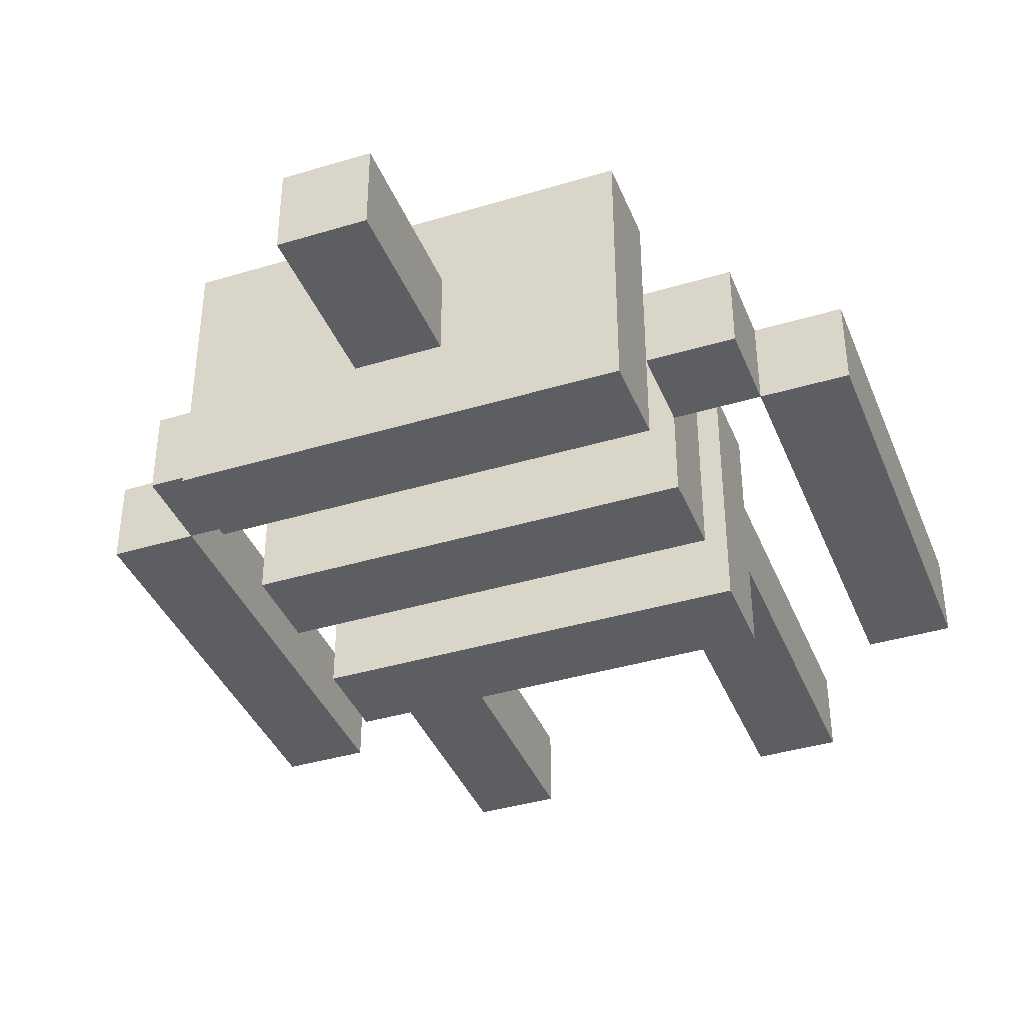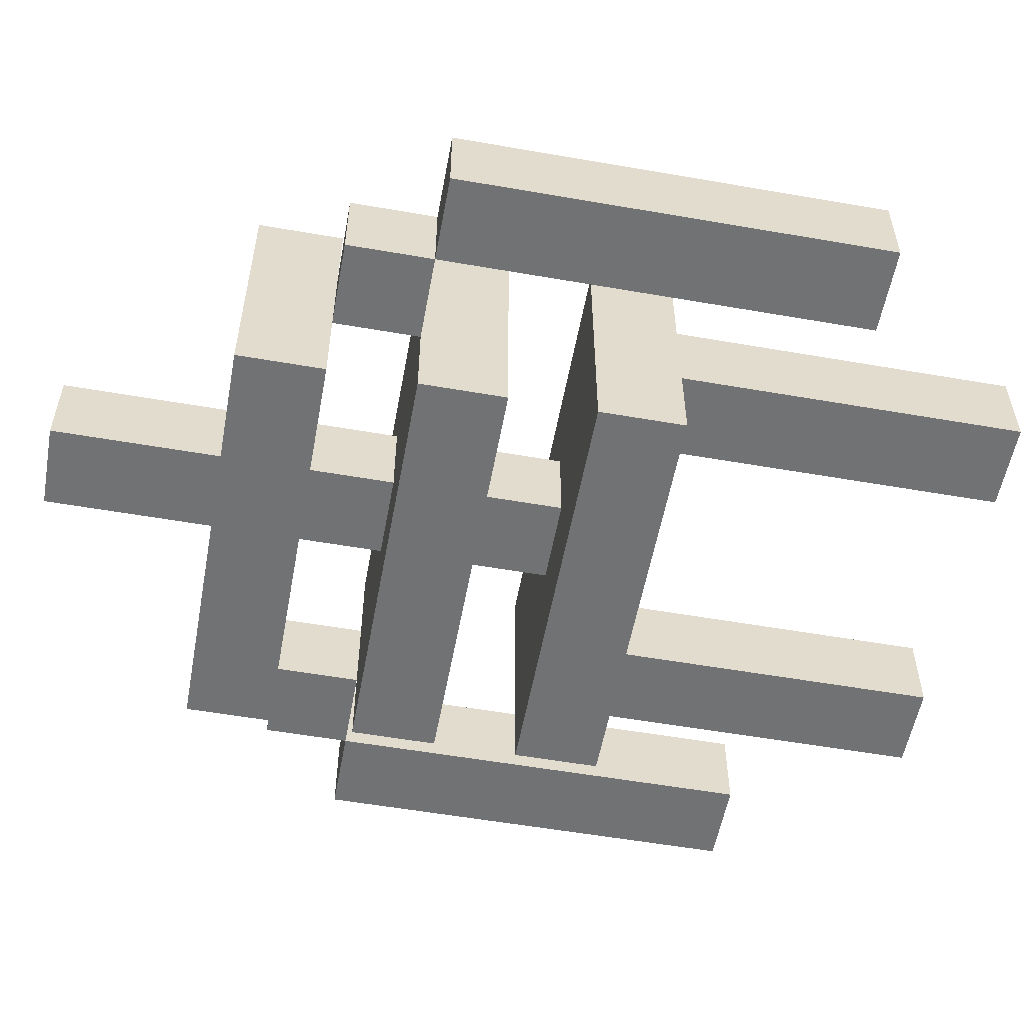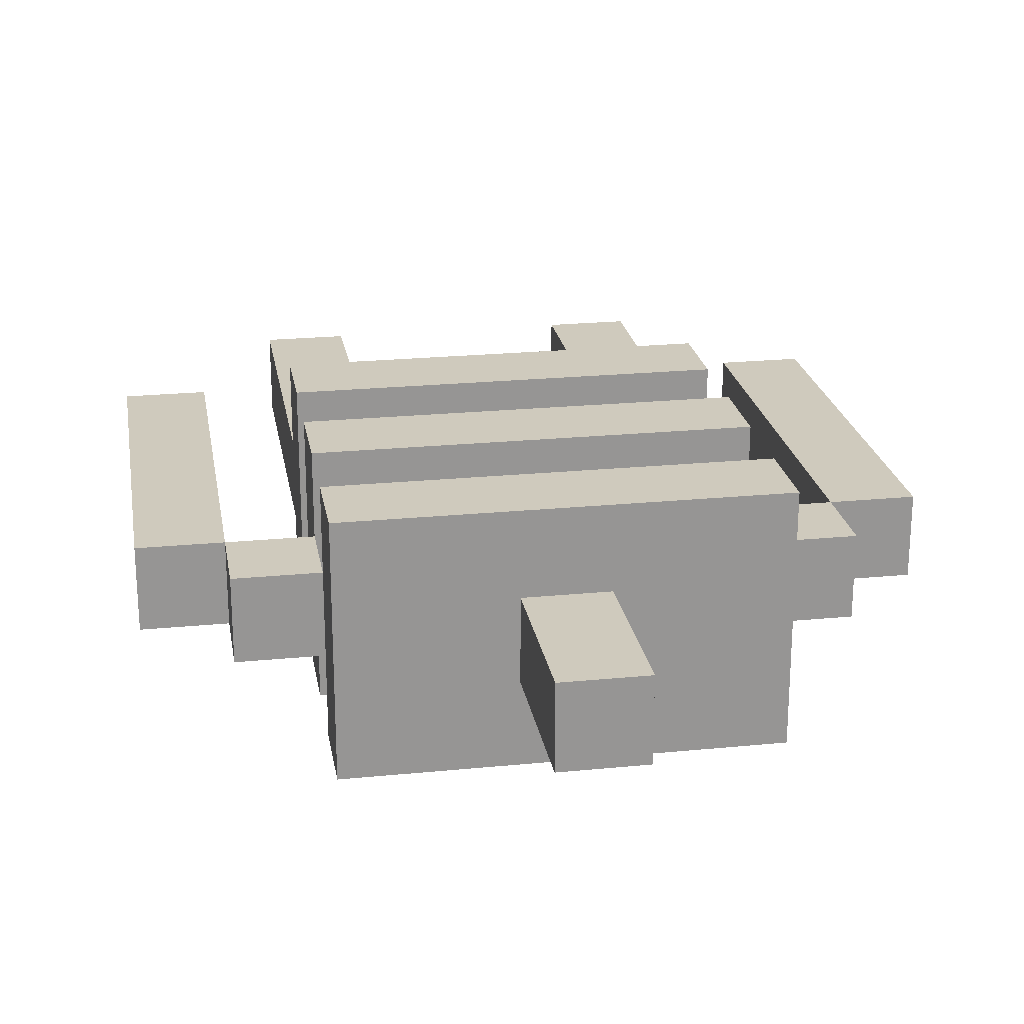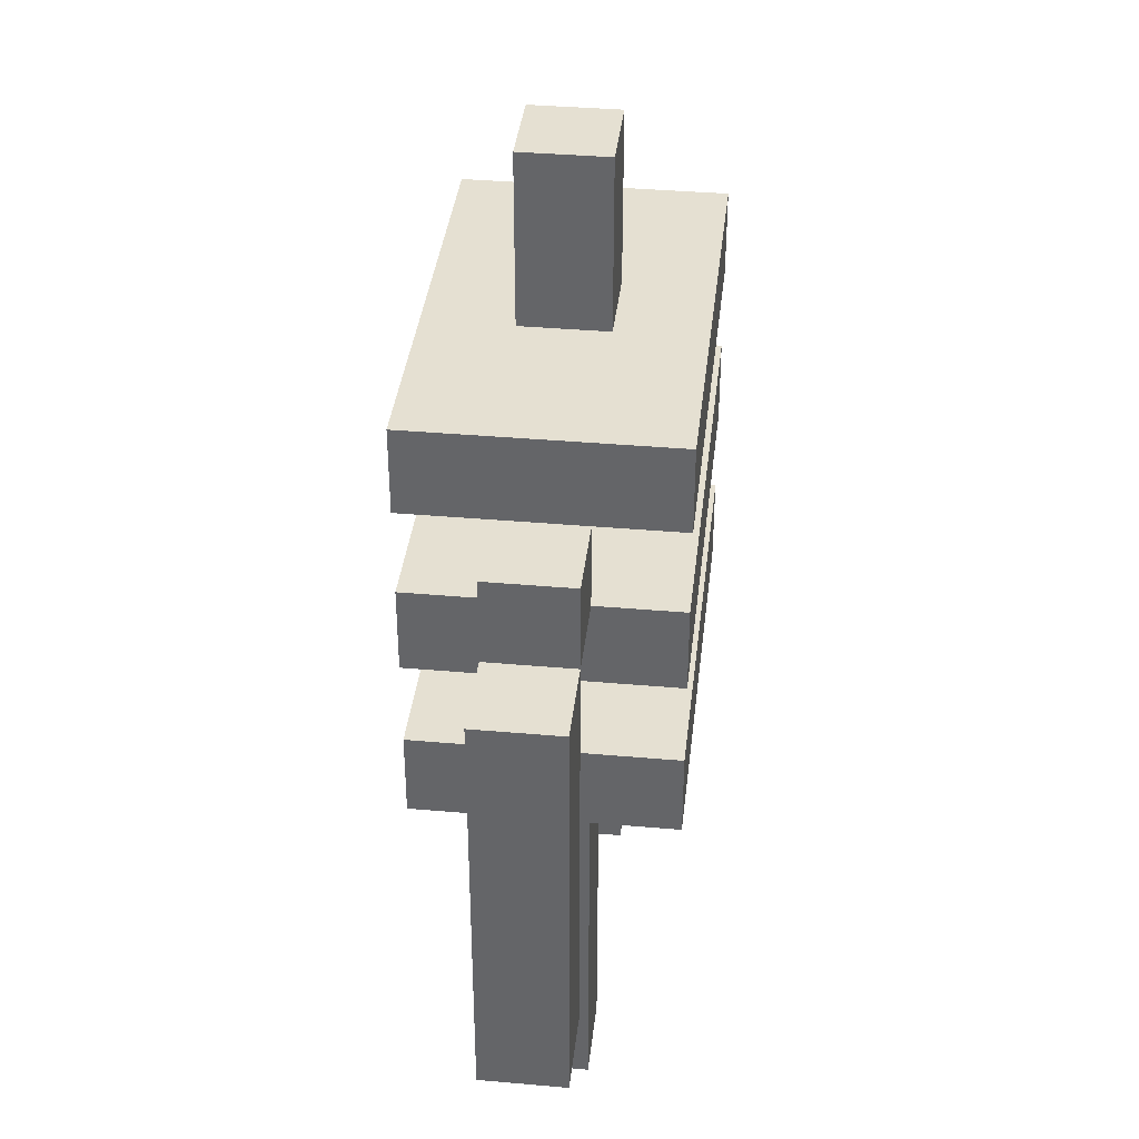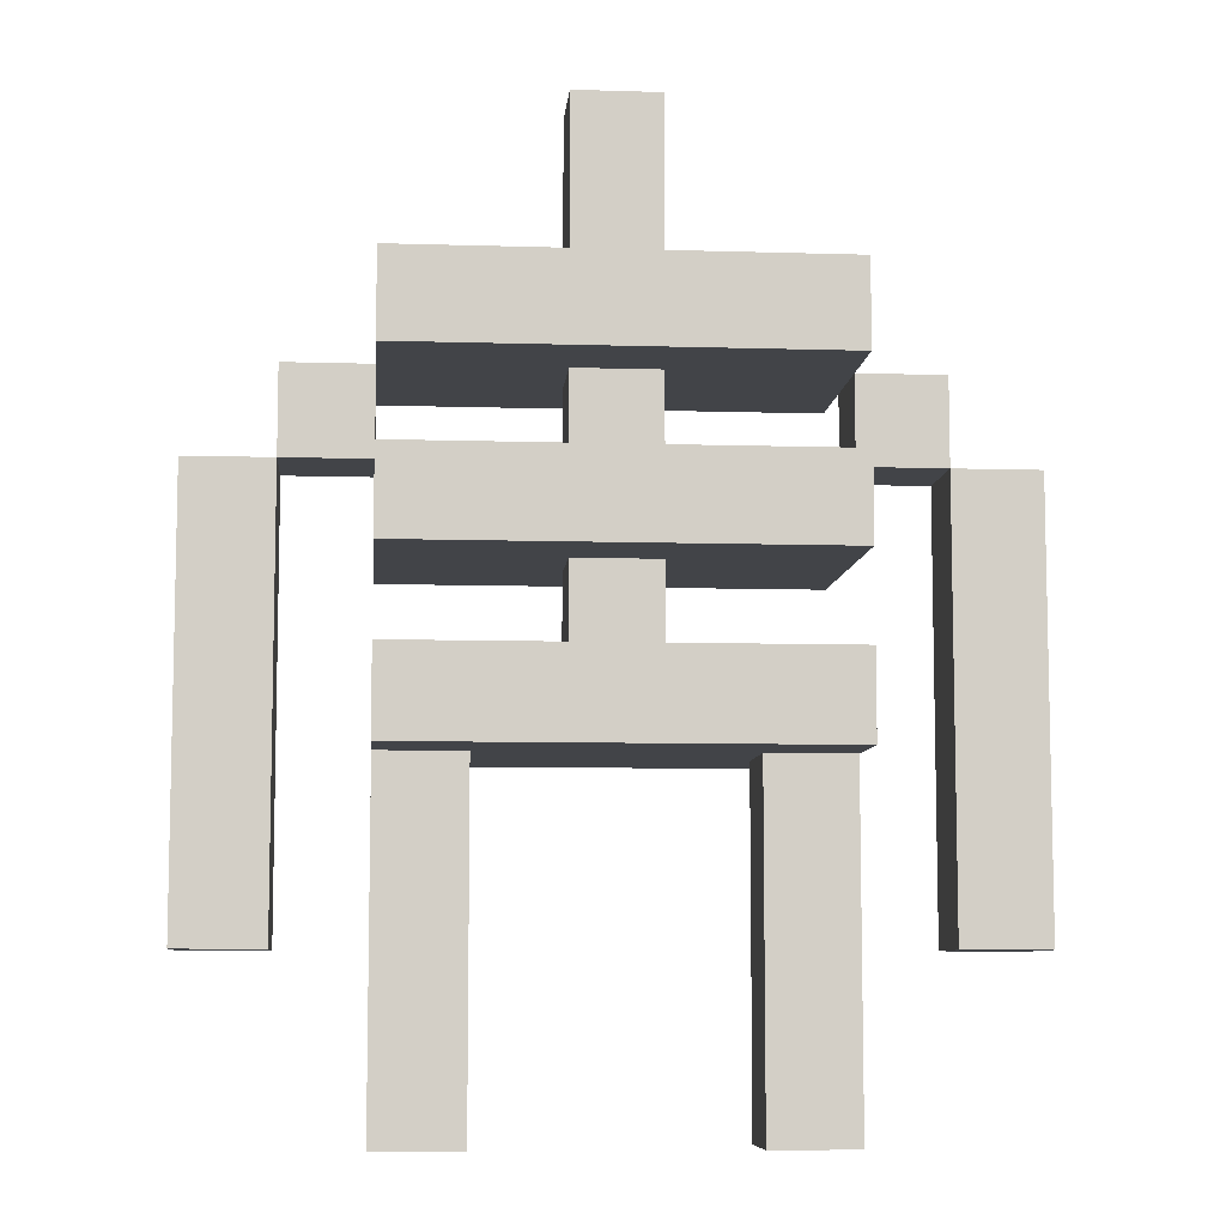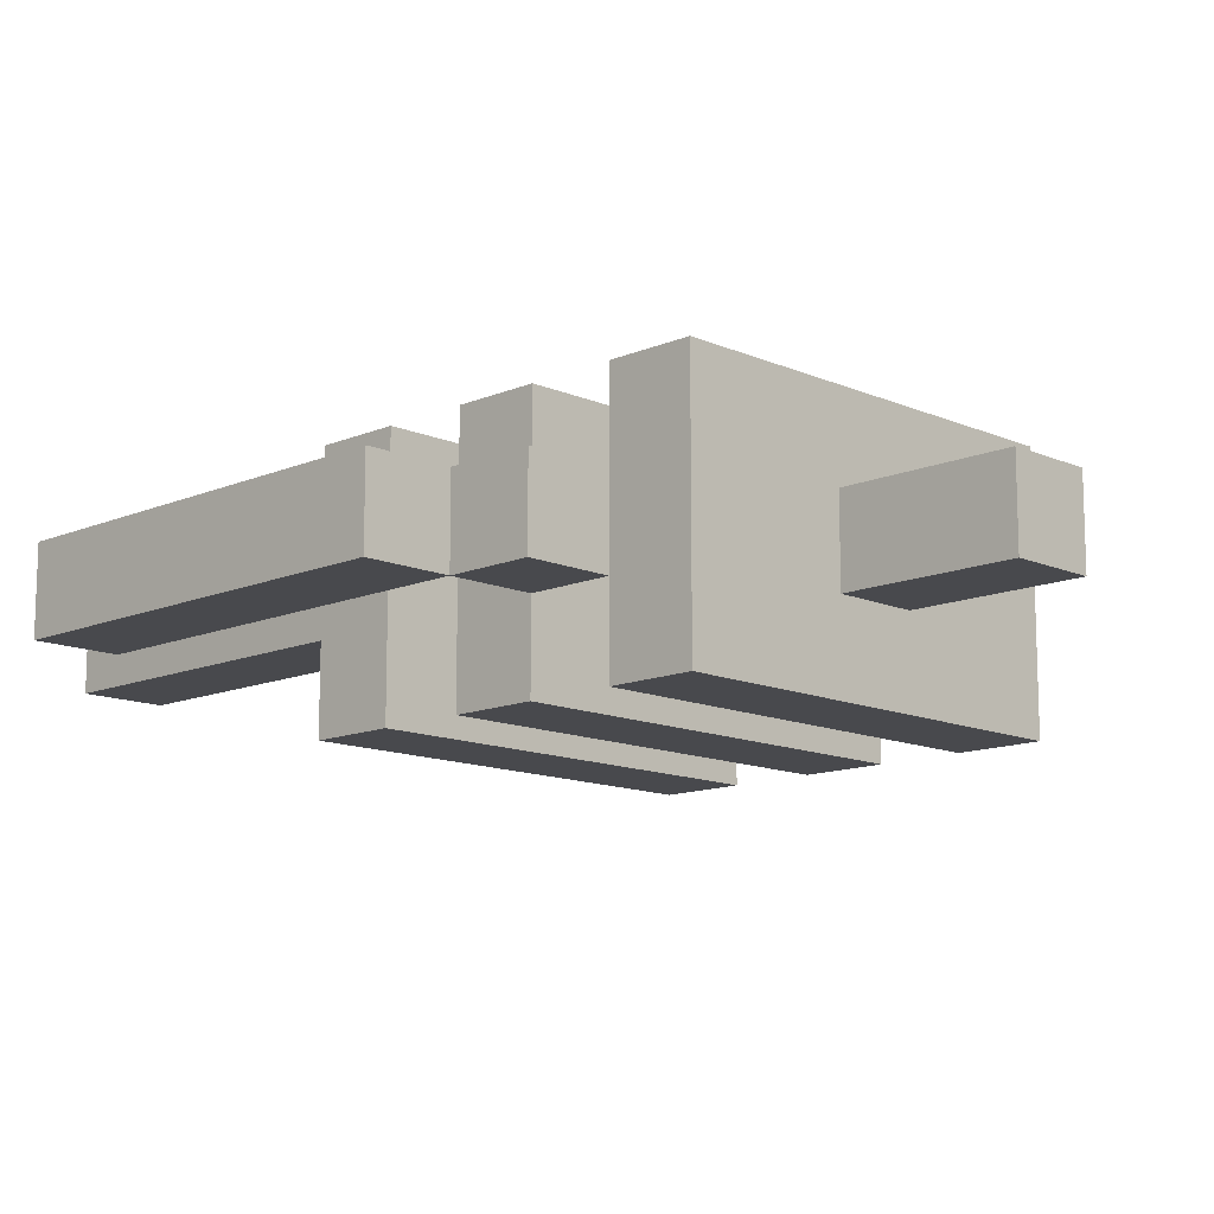
<metadata>
{"format":"obj","ext":"obj","renderer":"f3d","projection":"perspective","resolution":1024,"background":"white","views":[{"elev":-39.0,"azim":-159.3,"up":"+Z"},{"elev":-55.4,"azim":-100.4,"up":"+Z"},{"elev":22.8,"azim":170.4,"up":"+Z"},{"elev":37.7,"azim":-83.6,"up":"+Y"},{"elev":-8.0,"azim":-4.9,"up":"+Y"},{"elev":-12.5,"azim":134.7,"up":"+Z"}]}
</metadata>
<code>
o
v -0.4 0.2 0
v -0.4 0.2 -0.1
v -0.4 0.7 0
v -0.4 0.7 -0.1
v -0.3 0.7 0
v -0.3 0.7 -0.1
v -0.3 0.8 0
v -0.3 0.8 -0.1
v -0.2 0 0
v -0.2 0 -0.1
v -0.2 0.4 0.1
v -0.2 0.4 0
v -0.2 0.4 -0.1
v -0.2 0.4 -0.2
v -0.2 0.5 0.1
v -0.2 0.5 -0.2
v -0.2 0.6 0.1
v -0.2 0.6 -0.2
v -0.2 0.7 0.1
v -0.2 0.7 0
v -0.2 0.7 -0.1
v -0.2 0.7 -0.2
v -0.2 0.8 0.1
v -0.2 0.8 0
v -0.2 0.8 -0.1
v -0.2 0.8 -0.2
v -0.2 0.9 0.1
v -0.2 0.9 -0.2
v 0 0.5 0
v 0 0.5 -0.1
v 0 0.6 0
v 0 0.6 -0.1
v 0 0.7 0
v 0 0.7 -0.1
v 0 0.8 0
v 0 0.8 -0.1
v 0 0.9 0
v 0 0.9 -0.1
v 0 1.1 0
v 0 1.1 -0.1
v 0.2 0 0
v 0.2 0 -0.1
v 0.2 0.4 0
v 0.2 0.4 -0.1
v 0.3 0.7 0
v 0.3 0.7 -0.1
v 0.3 0.8 0
v 0.3 0.8 -0.1
v 0.4 0.2 0
v 0.4 0.2 -0.1
v 0.4 0.7 0
v 0.4 0.7 -0.1
v -0.3 0.2 0
v -0.3 0.2 -0.1
v -0.3 0.7 0
v -0.3 0.7 -0.1
v -0.2 0.7 0
v -0.2 0.7 -0.1
v -0.2 0.8 0
v -0.2 0.8 -0.1
v -0.1 0 0
v -0.1 0 -0.1
v -0.1 0.4 0
v -0.1 0.4 -0.1
v 0.1 0.5 0
v 0.1 0.5 -0.1
v 0.1 0.6 0
v 0.1 0.6 -0.1
v 0.1 0.7 0
v 0.1 0.7 -0.1
v 0.1 0.8 0
v 0.1 0.8 -0.1
v 0.1 0.9 0
v 0.1 0.9 -0.1
v 0.1 1.1 0
v 0.1 1.1 -0.1
v 0.3 0 0
v 0.3 0 -0.1
v 0.3 0.4 0.1
v 0.3 0.4 0
v 0.3 0.4 -0.1
v 0.3 0.4 -0.2
v 0.3 0.5 0.1
v 0.3 0.5 -0.2
v 0.3 0.6 0.1
v 0.3 0.6 -0.2
v 0.3 0.7 0.1
v 0.3 0.7 0
v 0.3 0.7 -0.1
v 0.3 0.7 -0.2
v 0.3 0.8 0.1
v 0.3 0.8 0
v 0.3 0.8 -0.1
v 0.3 0.8 -0.2
v 0.3 0.9 0.1
v 0.3 0.9 -0.2
v 0.4 0.7 0
v 0.4 0.7 -0.1
v 0.4 0.8 0
v 0.4 0.8 -0.1
v 0.5 0.2 0
v 0.5 0.2 -0.1
v 0.5 0.7 0
v 0.5 0.7 -0.1
v -0.2 0.4 0.1
v -0.2 0.5 0.1
v -0.2 0.6 0.1
v -0.2 0.7 0.1
v -0.2 0.8 0.1
v -0.2 0.9 0.1
v 0.3 0.4 0.1
v 0.3 0.5 0.1
v 0.3 0.6 0.1
v 0.3 0.7 0.1
v 0.3 0.8 0.1
v 0.3 0.9 0.1
v -0.4 0.2 0
v -0.4 0.7 0
v -0.3 0.2 0
v -0.3 0.7 0
v -0.3 0.8 0
v -0.2 0 0
v -0.2 0.4 0
v -0.2 0.7 0
v -0.2 0.8 0
v -0.1 0 0
v -0.1 0.4 0
v 0 0.5 0
v 0 0.6 0
v 0 0.7 0
v 0 0.8 0
v 0 0.9 0
v 0 1.1 0
v 0.1 0.5 0
v 0.1 0.6 0
v 0.1 0.7 0
v 0.1 0.8 0
v 0.1 0.9 0
v 0.1 1.1 0
v 0.2 0 0
v 0.2 0.4 0
v 0.3 0 0
v 0.3 0.4 0
v 0.3 0.7 0
v 0.3 0.8 0
v 0.4 0.2 0
v 0.4 0.7 0
v 0.4 0.8 0
v 0.5 0.2 0
v 0.5 0.7 0
v -0.4 0.2 -0.1
v -0.4 0.7 -0.1
v -0.3 0.2 -0.1
v -0.3 0.7 -0.1
v -0.3 0.8 -0.1
v -0.2 0 -0.1
v -0.2 0.4 -0.1
v -0.2 0.7 -0.1
v -0.2 0.8 -0.1
v -0.1 0 -0.1
v -0.1 0.4 -0.1
v 0 0.5 -0.1
v 0 0.6 -0.1
v 0 0.7 -0.1
v 0 0.8 -0.1
v 0 0.9 -0.1
v 0 1.1 -0.1
v 0.1 0.5 -0.1
v 0.1 0.6 -0.1
v 0.1 0.7 -0.1
v 0.1 0.8 -0.1
v 0.1 0.9 -0.1
v 0.1 1.1 -0.1
v 0.2 0 -0.1
v 0.2 0.4 -0.1
v 0.3 0 -0.1
v 0.3 0.4 -0.1
v 0.3 0.7 -0.1
v 0.3 0.8 -0.1
v 0.4 0.2 -0.1
v 0.4 0.7 -0.1
v 0.4 0.8 -0.1
v 0.5 0.2 -0.1
v 0.5 0.7 -0.1
v -0.2 0.4 -0.2
v -0.2 0.5 -0.2
v -0.2 0.6 -0.2
v -0.2 0.7 -0.2
v -0.2 0.8 -0.2
v -0.2 0.9 -0.2
v 0.3 0.4 -0.2
v 0.3 0.5 -0.2
v 0.3 0.6 -0.2
v 0.3 0.7 -0.2
v 0.3 0.8 -0.2
v 0.3 0.9 -0.2
v -0.2 0 0
v -0.1 0 0
v 0.2 0 0
v 0.3 0 0
v -0.2 0 -0.1
v -0.1 0 -0.1
v 0.2 0 -0.1
v 0.3 0 -0.1
v -0.4 0.2 0
v -0.3 0.2 0
v 0.4 0.2 0
v 0.5 0.2 0
v -0.4 0.2 -0.1
v -0.3 0.2 -0.1
v 0.4 0.2 -0.1
v 0.5 0.2 -0.1
v -0.2 0.4 0.1
v 0.3 0.4 0.1
v -0.2 0.4 0
v -0.1 0.4 0
v 0.2 0.4 0
v 0.3 0.4 0
v -0.2 0.4 -0.1
v -0.1 0.4 -0.1
v 0.2 0.4 -0.1
v 0.3 0.4 -0.1
v -0.2 0.4 -0.2
v 0.3 0.4 -0.2
v -0.2 0.6 0.1
v 0.3 0.6 0.1
v 0 0.6 0
v 0.1 0.6 0
v 0 0.6 -0.1
v 0.1 0.6 -0.1
v -0.2 0.6 -0.2
v 0.3 0.6 -0.2
v -0.3 0.7 0
v -0.2 0.7 0
v 0.3 0.7 0
v 0.4 0.7 0
v -0.3 0.7 -0.1
v -0.2 0.7 -0.1
v 0.3 0.7 -0.1
v 0.4 0.7 -0.1
v -0.2 0.8 0.1
v 0.3 0.8 0.1
v -0.2 0.8 0
v 0 0.8 0
v 0.1 0.8 0
v 0.3 0.8 0
v -0.2 0.8 -0.1
v 0 0.8 -0.1
v 0.1 0.8 -0.1
v 0.3 0.8 -0.1
v -0.2 0.8 -0.2
v 0.3 0.8 -0.2
v -0.2 0.5 0.1
v 0.3 0.5 0.1
v 0 0.5 0
v 0.1 0.5 0
v 0 0.5 -0.1
v 0.1 0.5 -0.1
v -0.2 0.5 -0.2
v 0.3 0.5 -0.2
v -0.2 0.7 0.1
v 0.3 0.7 0.1
v -0.4 0.7 0
v -0.3 0.7 0
v -0.2 0.7 0
v 0 0.7 0
v 0.1 0.7 0
v 0.3 0.7 0
v 0.4 0.7 0
v 0.5 0.7 0
v -0.4 0.7 -0.1
v -0.3 0.7 -0.1
v -0.2 0.7 -0.1
v 0 0.7 -0.1
v 0.1 0.7 -0.1
v 0.3 0.7 -0.1
v 0.4 0.7 -0.1
v 0.5 0.7 -0.1
v -0.2 0.7 -0.2
v 0.3 0.7 -0.2
v -0.3 0.8 0
v -0.2 0.8 0
v 0.3 0.8 0
v 0.4 0.8 0
v -0.3 0.8 -0.1
v -0.2 0.8 -0.1
v 0.3 0.8 -0.1
v 0.4 0.8 -0.1
v -0.2 0.9 0.1
v 0.3 0.9 0.1
v 0 0.9 0
v 0.1 0.9 0
v 0 0.9 -0.1
v 0.1 0.9 -0.1
v -0.2 0.9 -0.2
v 0.3 0.9 -0.2
v 0 1.1 0
v 0.1 1.1 0
v 0 1.1 -0.1
v 0.1 1.1 -0.1
f 3 2 1
f 4 2 3
f 7 6 5
f 8 6 7
f 12 10 9
f 13 10 12
f 15 12 11
f 15 14 13
f 15 13 12
f 16 14 15
f 19 18 17
f 20 18 19
f 21 18 20
f 22 18 21
f 27 24 23
f 27 26 25
f 27 25 24
f 28 26 27
f 31 30 29
f 32 30 31
f 35 34 33
f 36 34 35
f 39 38 37
f 40 38 39
f 43 42 41
f 44 42 43
f 47 46 45
f 48 46 47
f 51 50 49
f 52 50 51
f 53 54 55
f 55 54 56
f 57 58 59
f 59 58 60
f 61 62 63
f 63 62 64
f 65 66 67
f 67 66 68
f 69 70 71
f 71 70 72
f 73 74 75
f 75 74 76
f 77 78 80
f 80 78 81
f 79 80 83
f 81 82 83
f 80 81 83
f 83 82 84
f 85 86 87
f 87 86 88
f 88 86 89
f 89 86 90
f 91 92 95
f 93 94 95
f 92 93 95
f 95 94 96
f 97 98 99
f 99 98 100
f 101 102 103
f 103 102 104
f 111 106 105
f 112 106 111
f 113 108 107
f 114 108 113
f 115 110 109
f 116 110 115
f 119 118 117
f 120 118 119
f 124 121 120
f 125 121 124
f 126 123 122
f 127 123 126
f 134 129 128
f 135 129 134
f 136 131 130
f 137 131 136
f 138 133 132
f 139 133 138
f 142 141 140
f 143 141 142
f 147 145 144
f 148 145 147
f 149 147 146
f 150 147 149
f 151 152 153
f 153 152 154
f 154 155 158
f 158 155 159
f 156 157 160
f 160 157 161
f 162 163 168
f 168 163 169
f 164 165 170
f 170 165 171
f 166 167 172
f 172 167 173
f 174 175 176
f 176 175 177
f 178 179 181
f 181 179 182
f 180 181 183
f 183 181 184
f 185 186 191
f 191 186 192
f 187 188 193
f 193 188 194
f 189 190 195
f 195 190 196
f 201 198 197
f 202 198 201
f 203 200 199
f 204 200 203
f 209 206 205
f 210 206 209
f 211 208 207
f 212 208 211
f 215 214 213
f 216 214 215
f 217 214 216
f 218 214 217
f 220 217 216
f 221 217 220
f 223 220 219
f 223 222 221
f 223 221 220
f 224 222 223
f 227 226 225
f 228 226 227
f 229 227 225
f 230 226 228
f 231 229 225
f 231 230 229
f 232 226 230
f 232 230 231
f 237 234 233
f 238 234 237
f 239 236 235
f 240 236 239
f 243 242 241
f 244 242 243
f 245 242 244
f 246 242 245
f 247 244 243
f 248 244 247
f 249 246 245
f 250 246 249
f 251 248 247
f 251 249 248
f 251 250 249
f 252 250 251
f 253 254 255
f 255 254 256
f 253 255 257
f 256 254 258
f 253 257 259
f 257 258 259
f 258 254 260
f 259 258 260
f 261 262 265
f 265 262 266
f 266 262 267
f 267 262 268
f 263 264 271
f 271 264 272
f 265 266 273
f 273 266 274
f 267 268 275
f 275 268 276
f 269 270 277
f 277 270 278
f 275 276 279
f 273 274 279
f 274 275 279
f 279 276 280
f 281 282 285
f 285 282 286
f 283 284 287
f 287 284 288
f 289 290 291
f 291 290 292
f 289 291 293
f 292 290 294
f 289 293 295
f 293 294 295
f 294 290 296
f 295 294 296
f 297 298 299
f 299 298 300

</code>
